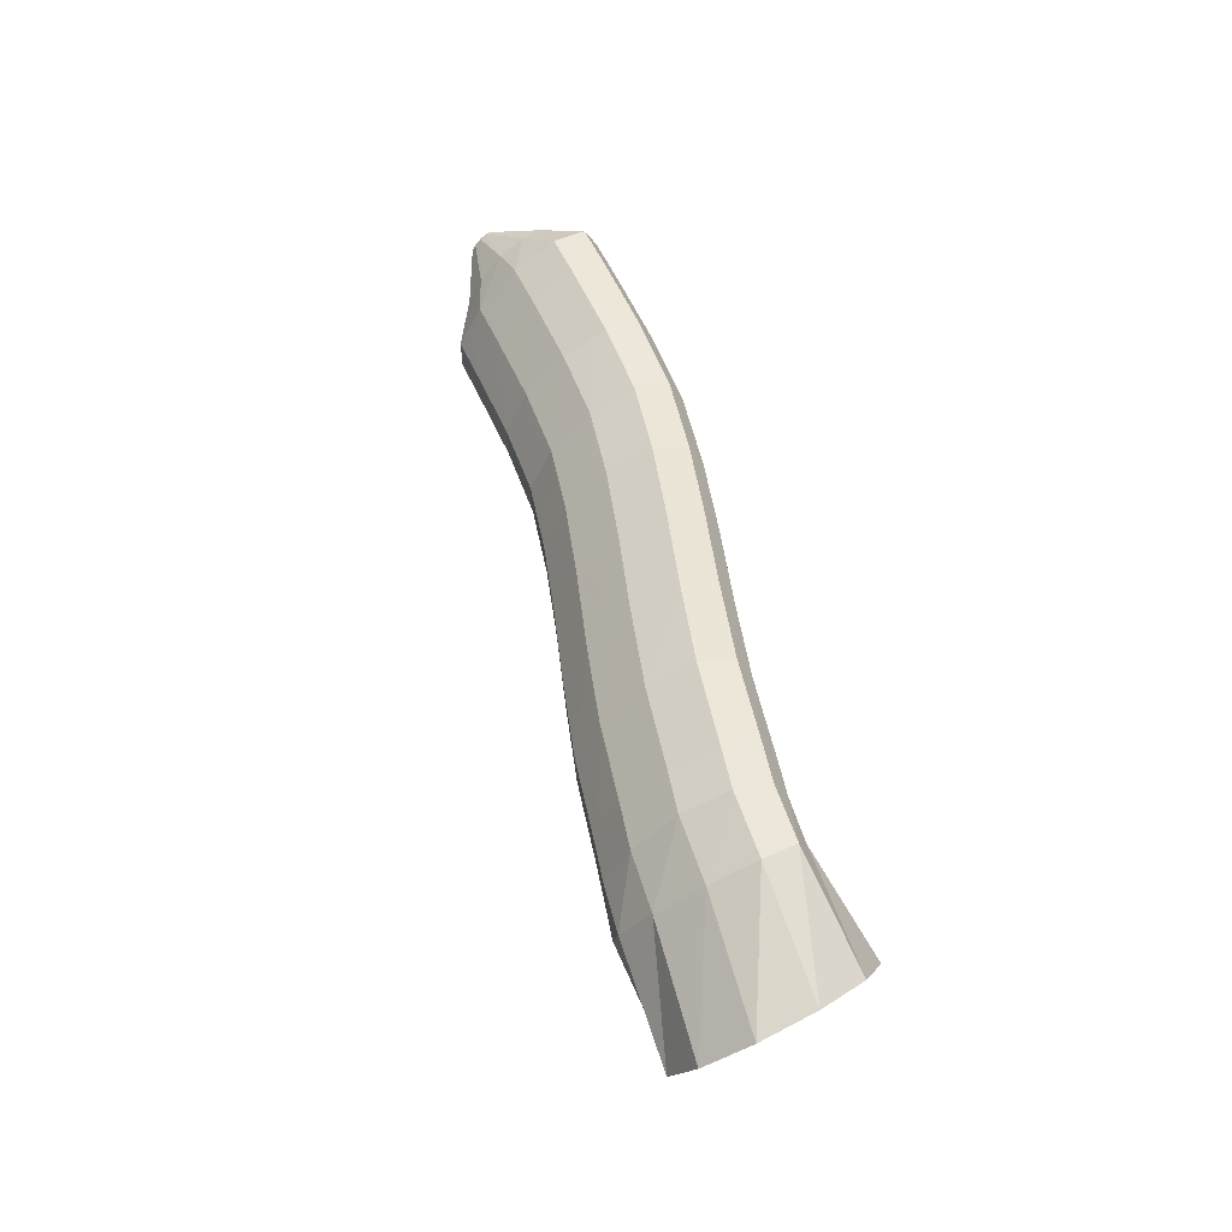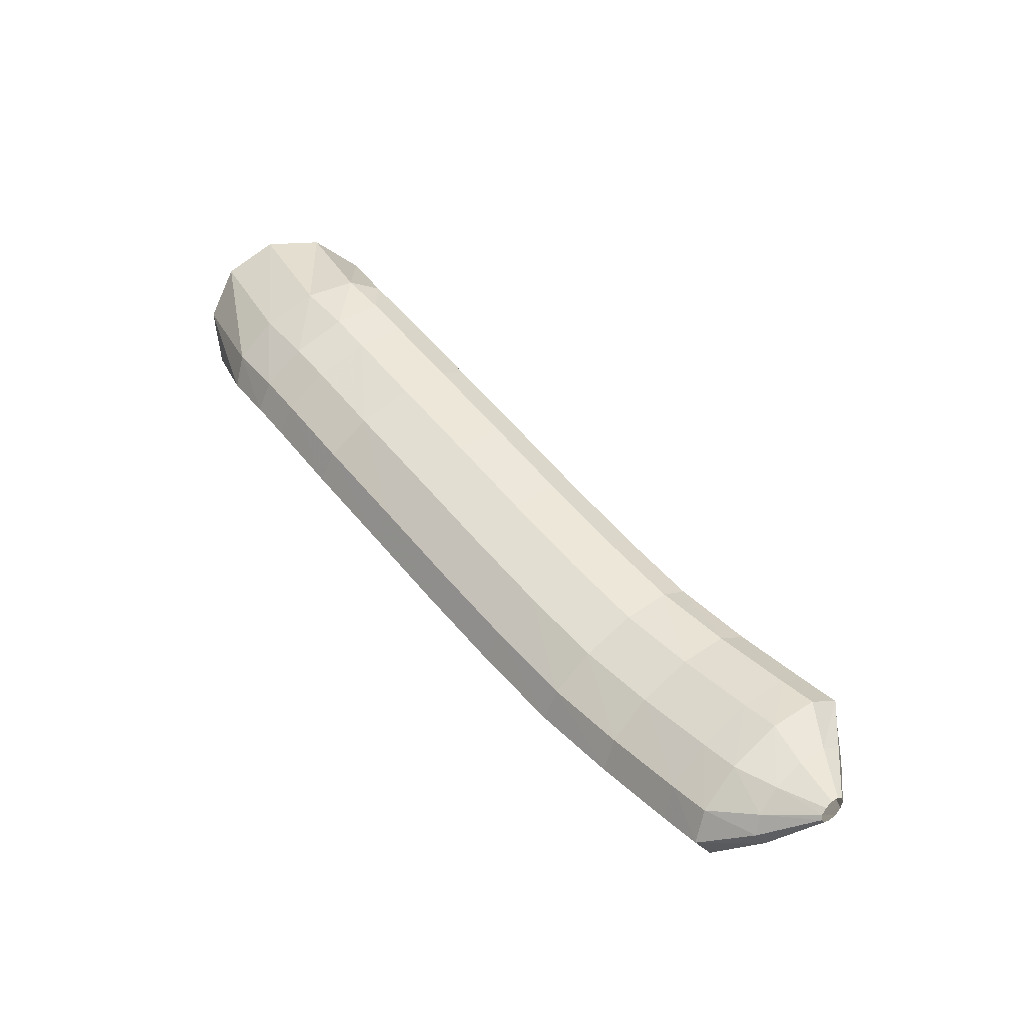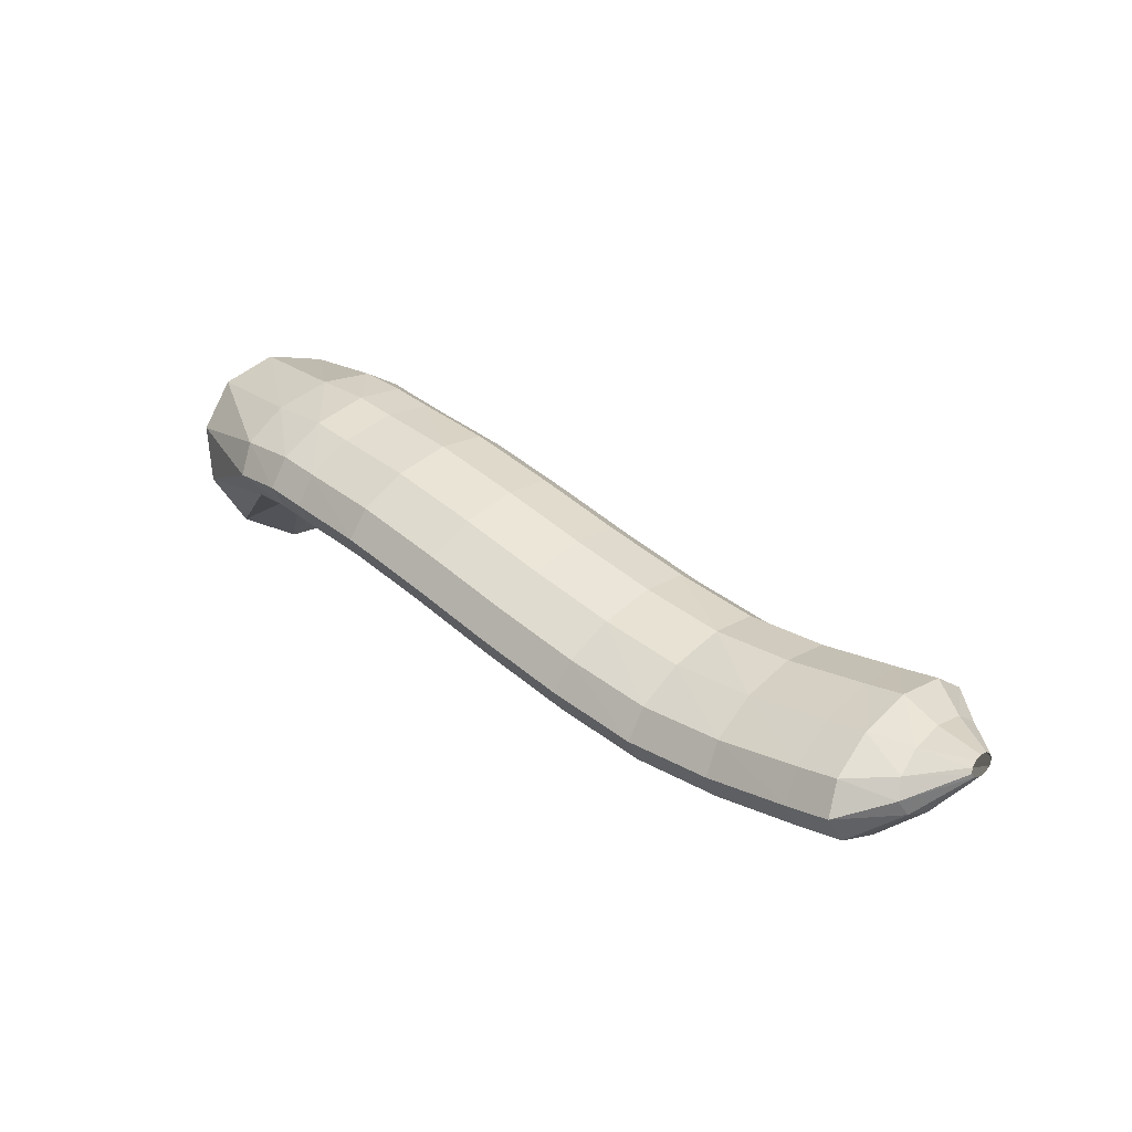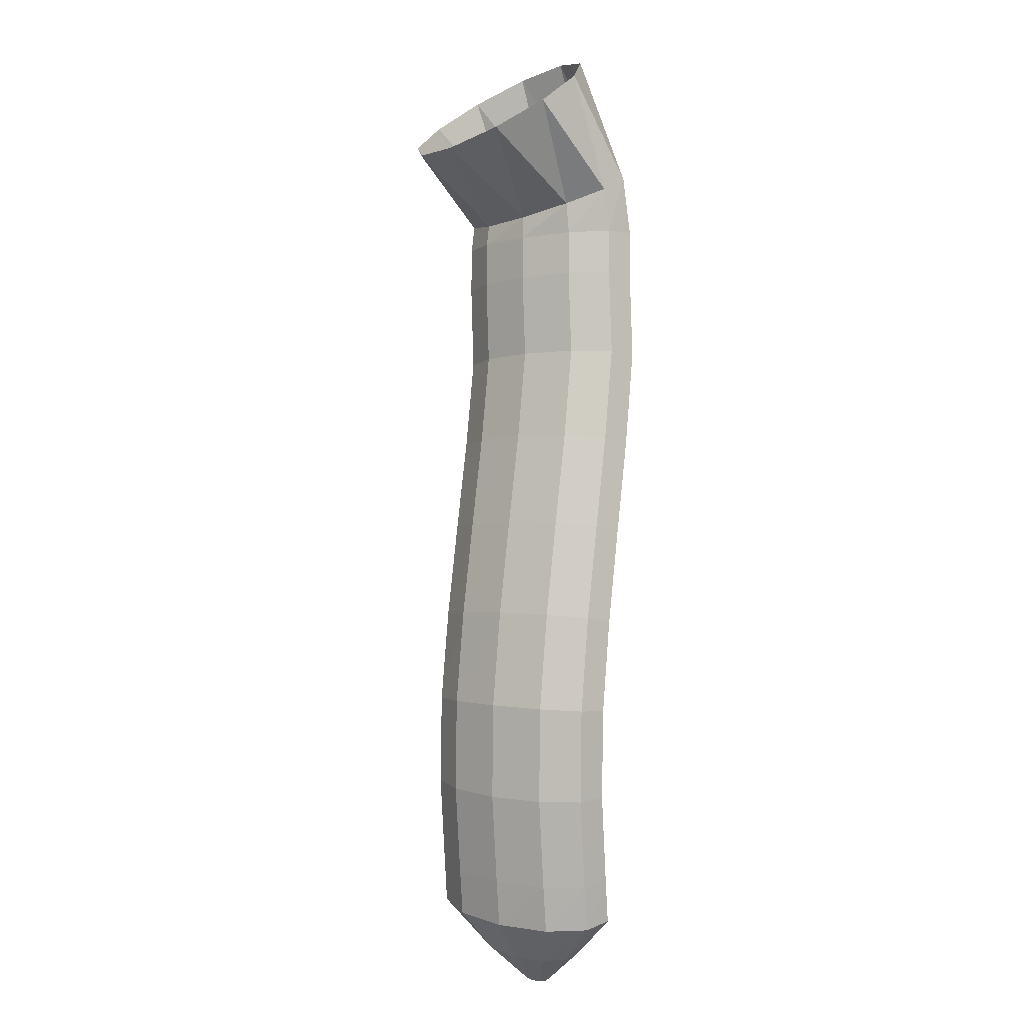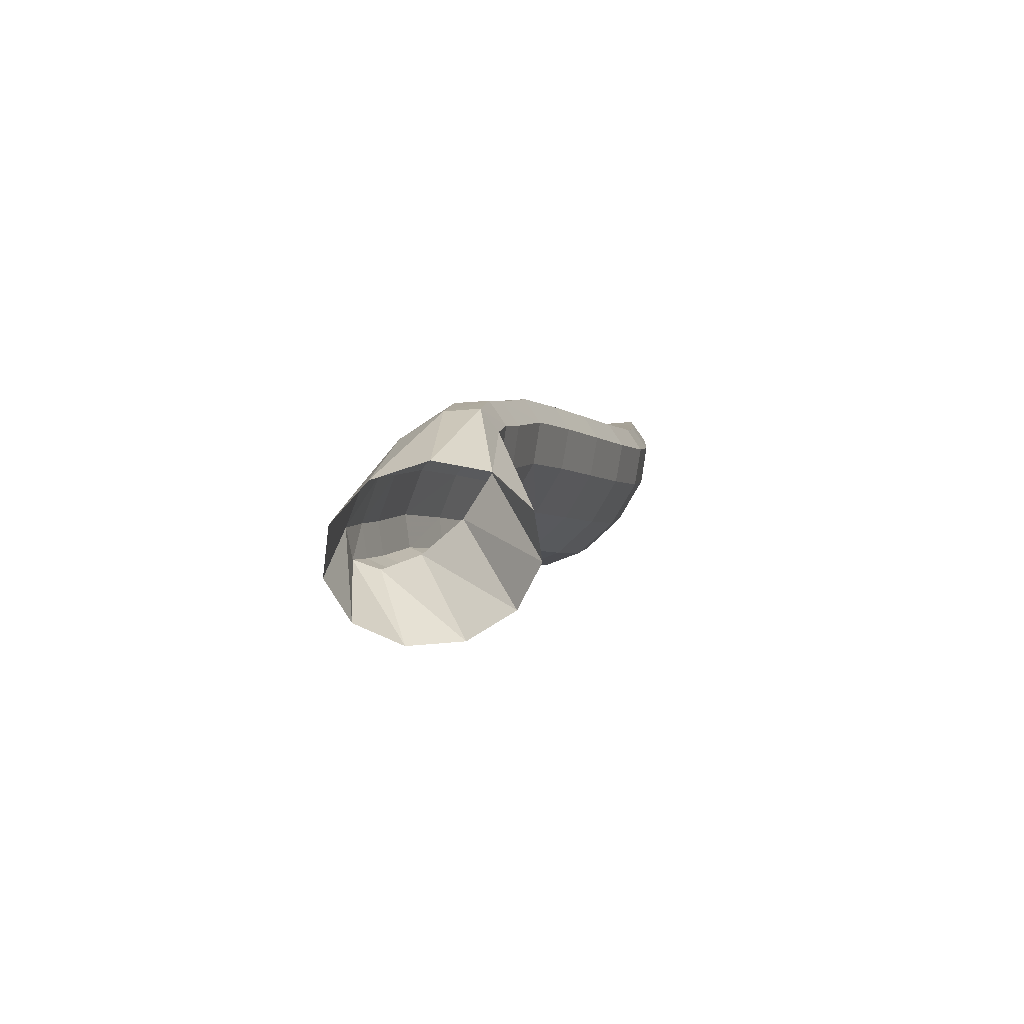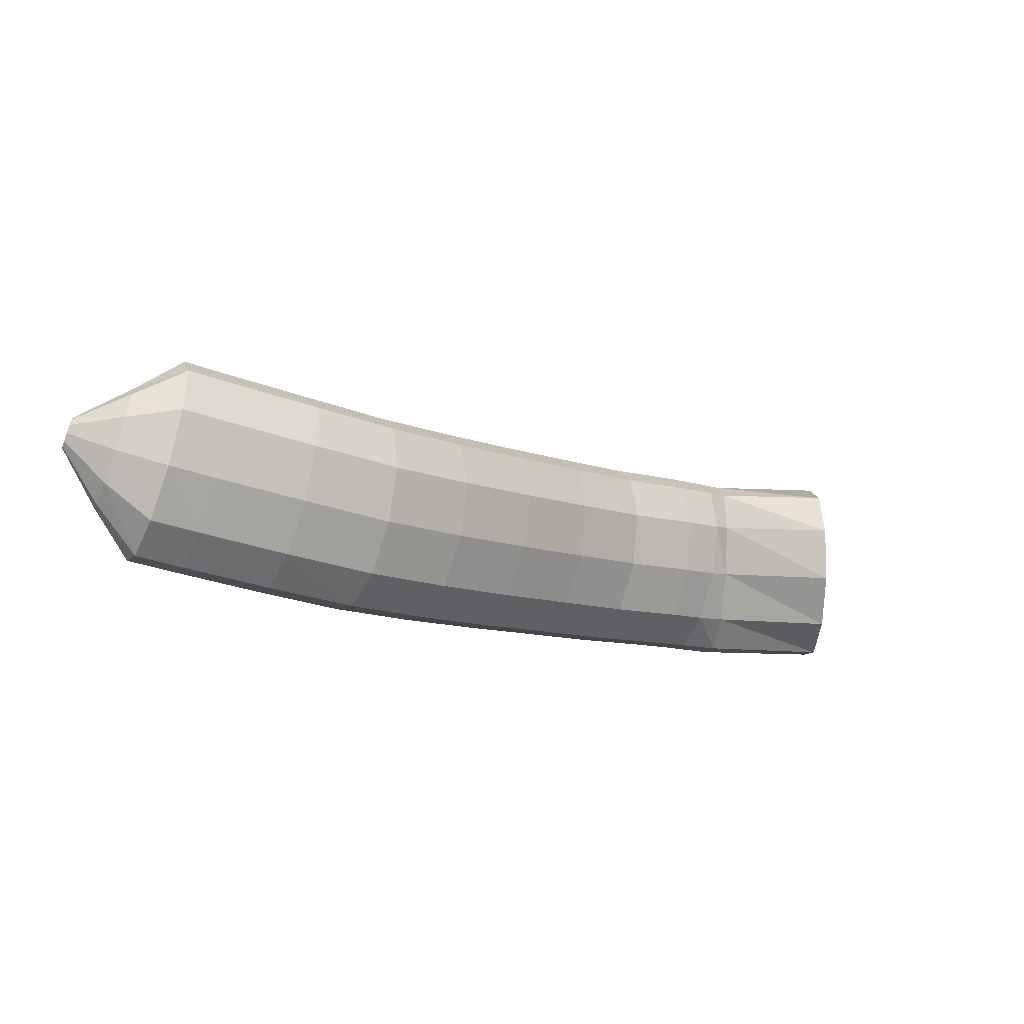
<metadata>
{"format":"obj","ext":"obj","renderer":"f3d","projection":"perspective","resolution":1024,"background":"white","views":[{"elev":37.3,"azim":50.9,"up":"+Y"},{"elev":15.8,"azim":-146.3,"up":"+Z"},{"elev":-3.4,"azim":-153.9,"up":"+Z"},{"elev":-67.1,"azim":76.0,"up":"+Z"},{"elev":-9.9,"azim":78.5,"up":"+Y"},{"elev":-55.6,"azim":-44.5,"up":"+Z"}]}
</metadata>
<code>
g tube1
v 139.2 139.4 180.9
v 138 138.1 183.1
v 137.7 137.8 185.8
v 138.4 138.8 188.4
v 140 140.6 189.9
v 141.9 142.7 189.9
v 143.5 144.4 188.4
v 144.3 145.2 185.8
v 144 144.9 183
v 142.8 143.5 180.9
v 141 141.4 180.1
v 139.2 139.4 180.9
v 136.1 144.1 182.9
v 134.7 142.6 184.6
v 133.9 141.9 186.5
v 134 142.3 187.9
v 135 143.7 188.3
v 136.4 145.6 187.7
v 137.9 147.5 186.3
v 139.1 148.6 184.4
v 139.4 148.8 182.7
v 138.9 147.8 181.7
v 137.7 146.1 181.8
v 136.1 144.1 182.9
v 135.2 144.4 182.3
v 133.9 142.7 184
v 132.8 142 185.7
v 132.4 142.7 187
v 132.7 144.3 187.3
v 133.6 146.5 186.6
v 134.9 148.6 185.1
v 136.1 149.8 183.3
v 136.9 149.8 181.8
v 137 148.6 181
v 136.3 146.6 181.2
v 135.2 144.4 182.3
v 133.3 144.8 181.3
v 132 143.1 183
v 130.9 142.5 184.7
v 130.4 143.1 185.9
v 130.7 144.8 186.2
v 131.7 147 185.6
v 133 149 184.1
v 134.2 150.2 182.3
v 135 150.2 180.8
v 135.1 149 180
v 134.5 147 180.2
v 133.3 144.8 181.3
v 129.8 145.8 179.5
v 128.5 144.1 181.2
v 127.3 143.5 182.9
v 126.8 144.2 184.1
v 127 145.9 184.3
v 127.9 148.1 183.6
v 129.2 150.1 182.2
v 130.4 151.3 180.4
v 131.3 151.3 178.9
v 131.5 150.1 178.1
v 130.9 148 178.3
v 129.8 145.8 179.5
v 126 146.4 177.1
v 124.7 144.7 178.8
v 123.6 144.1 180.5
v 122.9 144.7 181.7
v 123 146.4 181.9
v 123.8 148.7 181.1
v 125 150.7 179.6
v 126.3 151.9 177.9
v 127.3 151.9 176.4
v 127.5 150.7 175.7
v 127.1 148.6 176
v 126 146.4 177.1
v 122.1 146.8 174.6
v 120.8 145.2 176.3
v 119.7 144.5 178
v 119.1 145.2 179.1
v 119.1 146.9 179.3
v 119.9 149.2 178.6
v 121.1 151.2 177.1
v 122.4 152.4 175.3
v 123.3 152.4 173.8
v 123.6 151.1 173.1
v 123.2 149.1 173.4
v 122.1 146.8 174.6
v 118.1 147.4 172.1
v 116.8 145.7 173.8
v 115.7 145 175.6
v 115.2 145.7 176.7
v 115.3 147.4 176.9
v 116 149.6 176.2
v 117.2 151.7 174.6
v 118.4 152.9 172.8
v 119.3 152.9 171.3
v 119.6 151.7 170.6
v 119.1 149.6 170.9
v 118.1 147.4 172.1
v 113.9 148.1 169.8
v 112.7 146.3 171.6
v 111.8 145.7 173.4
v 111.3 146.3 174.6
v 111.6 148 174.9
v 112.3 150.2 174.2
v 113.5 152.3 172.6
v 114.6 153.5 170.7
v 115.3 153.6 169.2
v 115.4 152.3 168.4
v 114.9 150.3 168.6
v 113.9 148.1 169.8
v 109.5 149.1 168.2
v 108.4 147.3 170
v 107.7 146.6 171.9
v 107.4 147.2 173.2
v 107.8 148.9 173.5
v 108.6 151.1 172.8
v 109.6 153.2 171.2
v 110.6 154.5 169.3
v 111.1 154.5 167.7
v 111.1 153.4 166.8
v 110.5 151.3 167
v 109.5 149.1 168.2
v 105.2 150.4 167.1
v 104.2 148.6 168.9
v 103.5 147.9 170.8
v 103.3 148.4 172.1
v 103.7 150.1 172.5
v 104.6 152.3 171.7
v 105.6 154.4 170.2
v 106.5 155.7 168.3
v 107 155.8 166.6
v 106.9 154.7 165.7
v 106.2 152.6 165.9
v 105.2 150.4 167.1
v 103 151.1 166.5
v 102.1 149.3 168.3
v 101.5 148.5 170.2
v 101.4 149 171.6
v 101.9 150.6 172
v 102.7 152.9 171.3
v 103.7 155 169.7
v 104.5 156.3 167.8
v 104.9 156.5 166.1
v 104.7 155.4 165.2
v 104 153.3 165.3
v 103 151.1 166.5
v 100.9 152.5 167.1
v 100.4 151.3 168.2
v 100.1 150.8 169.3
v 100.2 151.1 170.1
v 100.5 152 170.4
v 101.1 153.4 170
v 101.6 154.7 169.1
v 102 155.5 167.9
v 102.1 155.7 166.9
v 101.9 155 166.3
v 101.4 153.8 166.4
v 100.9 152.5 167.1
v 98.94 154 168.1
v 98.82 153.7 168.3
v 98.77 153.5 168.6
v 98.8 153.6 168.8
v 98.9 153.8 168.9
v 99.04 154.2 168.8
v 99.18 154.5 168.6
v 99.26 154.7 168.3
v 99.27 154.7 168
v 99.2 154.6 167.9
v 99.08 154.3 167.9
v 98.94 154 168.1
f 1 2 14
f 14 13 1
f 2 3 15
f 15 14 2
f 3 4 16
f 16 15 3
f 4 5 17
f 17 16 4
f 5 6 18
f 18 17 5
f 6 7 19
f 19 18 6
f 7 8 20
f 20 19 7
f 8 9 21
f 21 20 8
f 9 10 22
f 22 21 9
f 10 11 23
f 23 22 10
f 11 12 24
f 24 23 11
f 13 14 26
f 26 25 13
f 14 15 27
f 27 26 14
f 15 16 28
f 28 27 15
f 16 17 29
f 29 28 16
f 17 18 30
f 30 29 17
f 18 19 31
f 31 30 18
f 19 20 32
f 32 31 19
f 20 21 33
f 33 32 20
f 21 22 34
f 34 33 21
f 22 23 35
f 35 34 22
f 23 24 36
f 36 35 23
f 25 26 38
f 38 37 25
f 26 27 39
f 39 38 26
f 27 28 40
f 40 39 27
f 28 29 41
f 41 40 28
f 29 30 42
f 42 41 29
f 30 31 43
f 43 42 30
f 31 32 44
f 44 43 31
f 32 33 45
f 45 44 32
f 33 34 46
f 46 45 33
f 34 35 47
f 47 46 34
f 35 36 48
f 48 47 35
f 37 38 50
f 50 49 37
f 38 39 51
f 51 50 38
f 39 40 52
f 52 51 39
f 40 41 53
f 53 52 40
f 41 42 54
f 54 53 41
f 42 43 55
f 55 54 42
f 43 44 56
f 56 55 43
f 44 45 57
f 57 56 44
f 45 46 58
f 58 57 45
f 46 47 59
f 59 58 46
f 47 48 60
f 60 59 47
f 49 50 62
f 62 61 49
f 50 51 63
f 63 62 50
f 51 52 64
f 64 63 51
f 52 53 65
f 65 64 52
f 53 54 66
f 66 65 53
f 54 55 67
f 67 66 54
f 55 56 68
f 68 67 55
f 56 57 69
f 69 68 56
f 57 58 70
f 70 69 57
f 58 59 71
f 71 70 58
f 59 60 72
f 72 71 59
f 61 62 74
f 74 73 61
f 62 63 75
f 75 74 62
f 63 64 76
f 76 75 63
f 64 65 77
f 77 76 64
f 65 66 78
f 78 77 65
f 66 67 79
f 79 78 66
f 67 68 80
f 80 79 67
f 68 69 81
f 81 80 68
f 69 70 82
f 82 81 69
f 70 71 83
f 83 82 70
f 71 72 84
f 84 83 71
f 73 74 86
f 86 85 73
f 74 75 87
f 87 86 74
f 75 76 88
f 88 87 75
f 76 77 89
f 89 88 76
f 77 78 90
f 90 89 77
f 78 79 91
f 91 90 78
f 79 80 92
f 92 91 79
f 80 81 93
f 93 92 80
f 81 82 94
f 94 93 81
f 82 83 95
f 95 94 82
f 83 84 96
f 96 95 83
f 85 86 98
f 98 97 85
f 86 87 99
f 99 98 86
f 87 88 100
f 100 99 87
f 88 89 101
f 101 100 88
f 89 90 102
f 102 101 89
f 90 91 103
f 103 102 90
f 91 92 104
f 104 103 91
f 92 93 105
f 105 104 92
f 93 94 106
f 106 105 93
f 94 95 107
f 107 106 94
f 95 96 108
f 108 107 95
f 97 98 110
f 110 109 97
f 98 99 111
f 111 110 98
f 99 100 112
f 112 111 99
f 100 101 113
f 113 112 100
f 101 102 114
f 114 113 101
f 102 103 115
f 115 114 102
f 103 104 116
f 116 115 103
f 104 105 117
f 117 116 104
f 105 106 118
f 118 117 105
f 106 107 119
f 119 118 106
f 107 108 120
f 120 119 107
f 109 110 122
f 122 121 109
f 110 111 123
f 123 122 110
f 111 112 124
f 124 123 111
f 112 113 125
f 125 124 112
f 113 114 126
f 126 125 113
f 114 115 127
f 127 126 114
f 115 116 128
f 128 127 115
f 116 117 129
f 129 128 116
f 117 118 130
f 130 129 117
f 118 119 131
f 131 130 118
f 119 120 132
f 132 131 119
f 121 122 134
f 134 133 121
f 122 123 135
f 135 134 122
f 123 124 136
f 136 135 123
f 124 125 137
f 137 136 124
f 125 126 138
f 138 137 125
f 126 127 139
f 139 138 126
f 127 128 140
f 140 139 127
f 128 129 141
f 141 140 128
f 129 130 142
f 142 141 129
f 130 131 143
f 143 142 130
f 131 132 144
f 144 143 131
f 133 134 146
f 146 145 133
f 134 135 147
f 147 146 134
f 135 136 148
f 148 147 135
f 136 137 149
f 149 148 136
f 137 138 150
f 150 149 137
f 138 139 151
f 151 150 138
f 139 140 152
f 152 151 139
f 140 141 153
f 153 152 140
f 141 142 154
f 154 153 141
f 142 143 155
f 155 154 142
f 143 144 156
f 156 155 143
f 145 146 158
f 158 157 145
f 146 147 159
f 159 158 146
f 147 148 160
f 160 159 147
f 148 149 161
f 161 160 148
f 149 150 162
f 162 161 149
f 150 151 163
f 163 162 150
f 151 152 164
f 164 163 151
f 152 153 165
f 165 164 152
f 153 154 166
f 166 165 153
f 154 155 167
f 167 166 154
f 155 156 168
f 168 167 155
g

</code>
